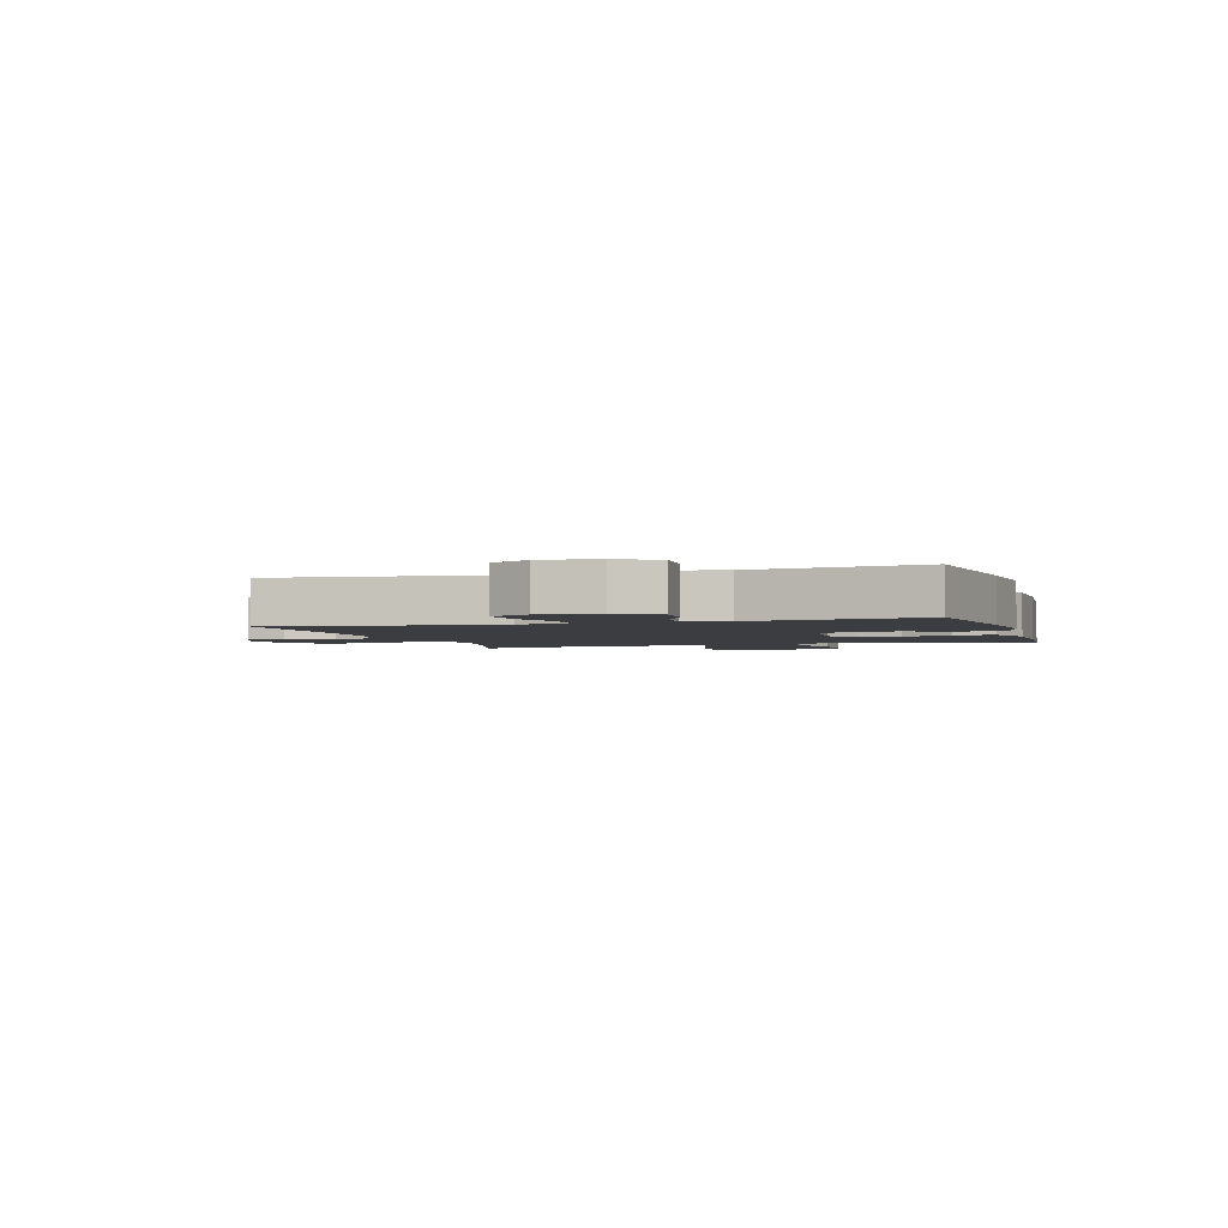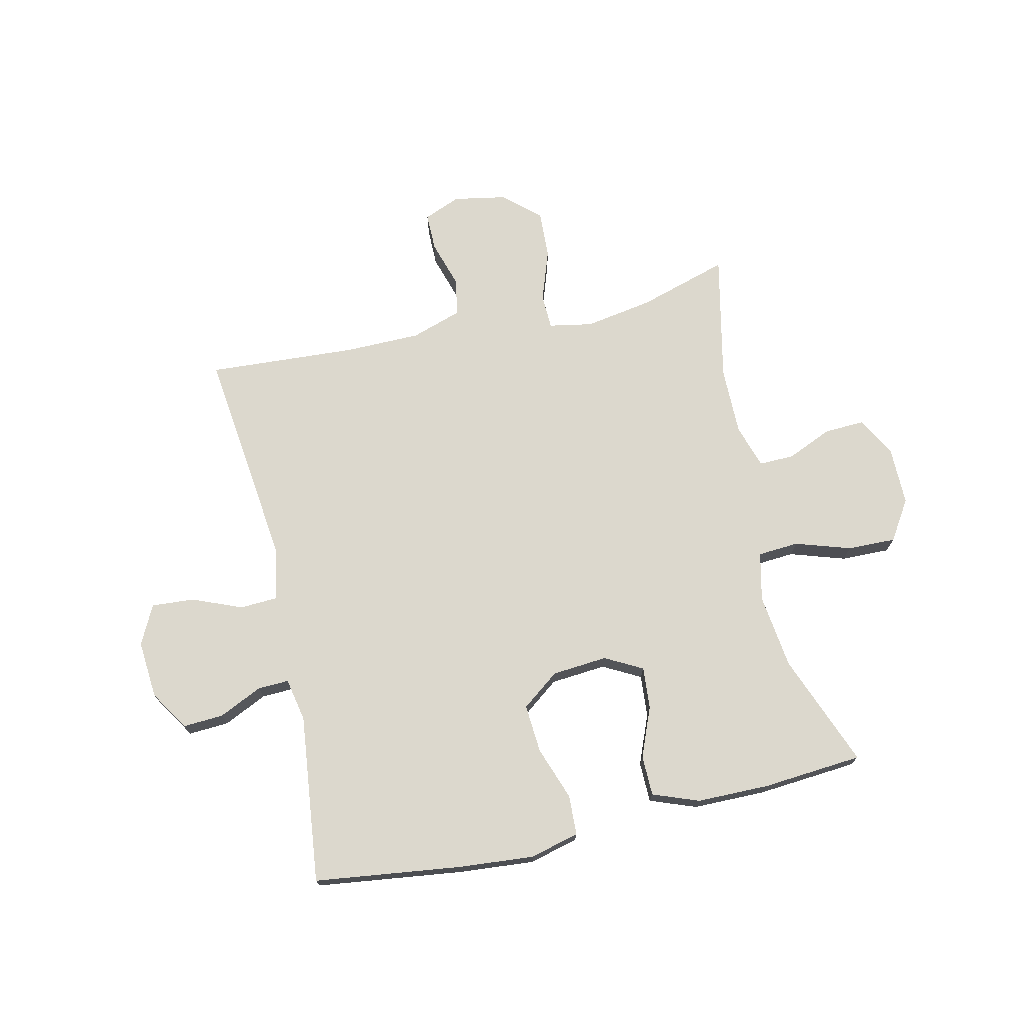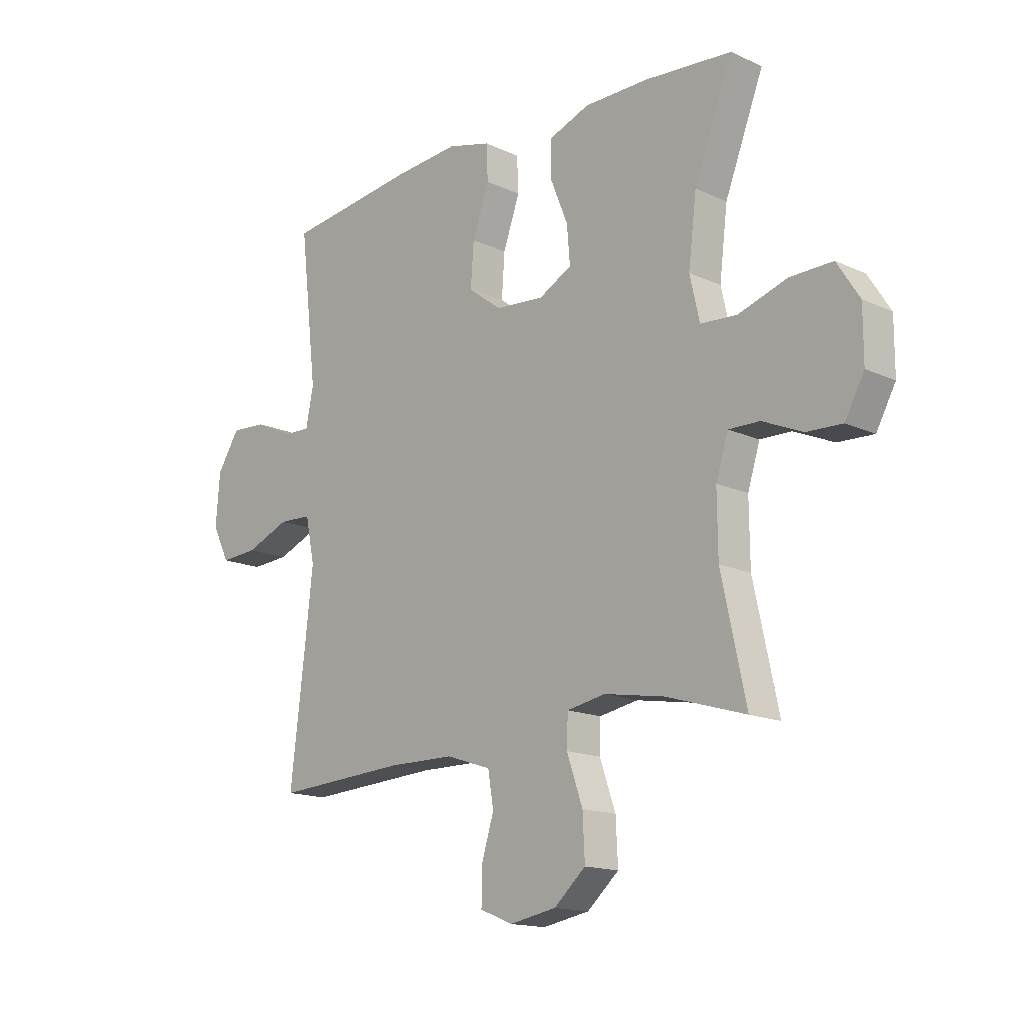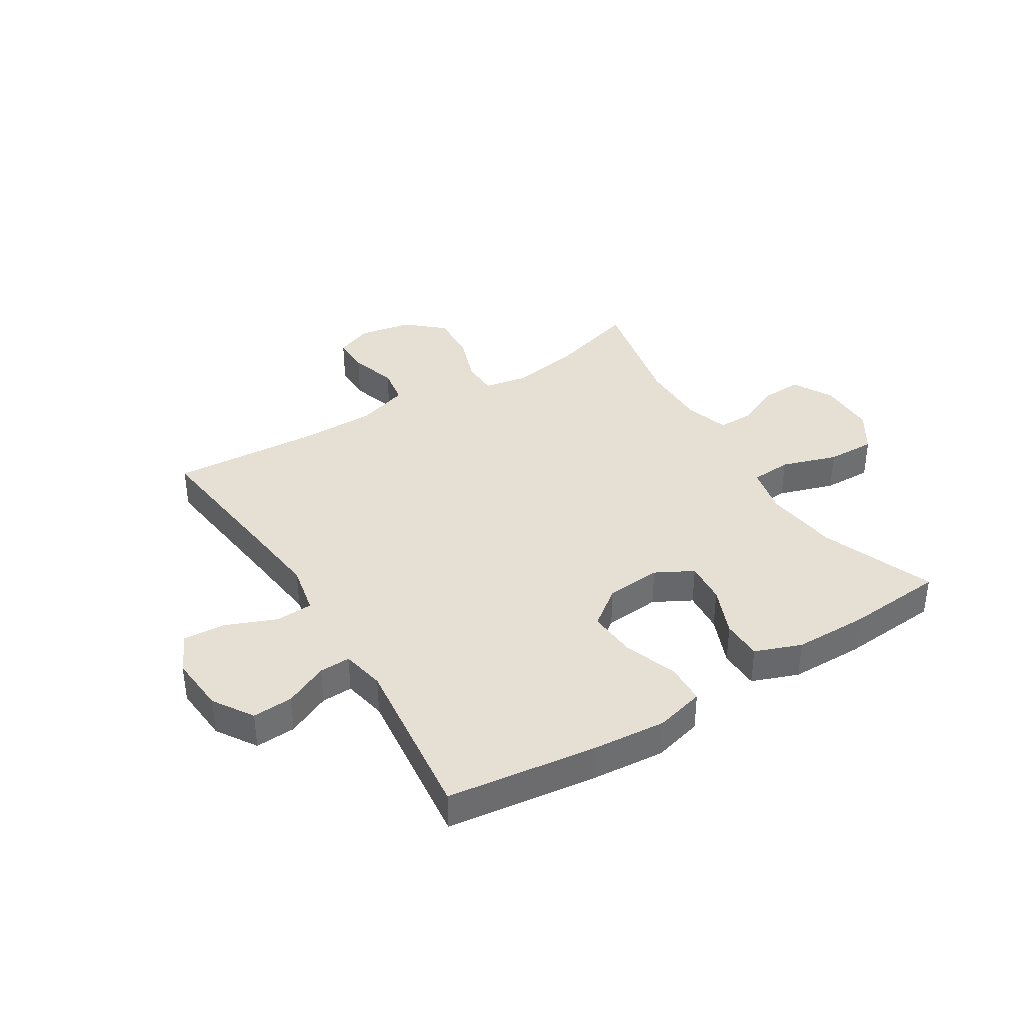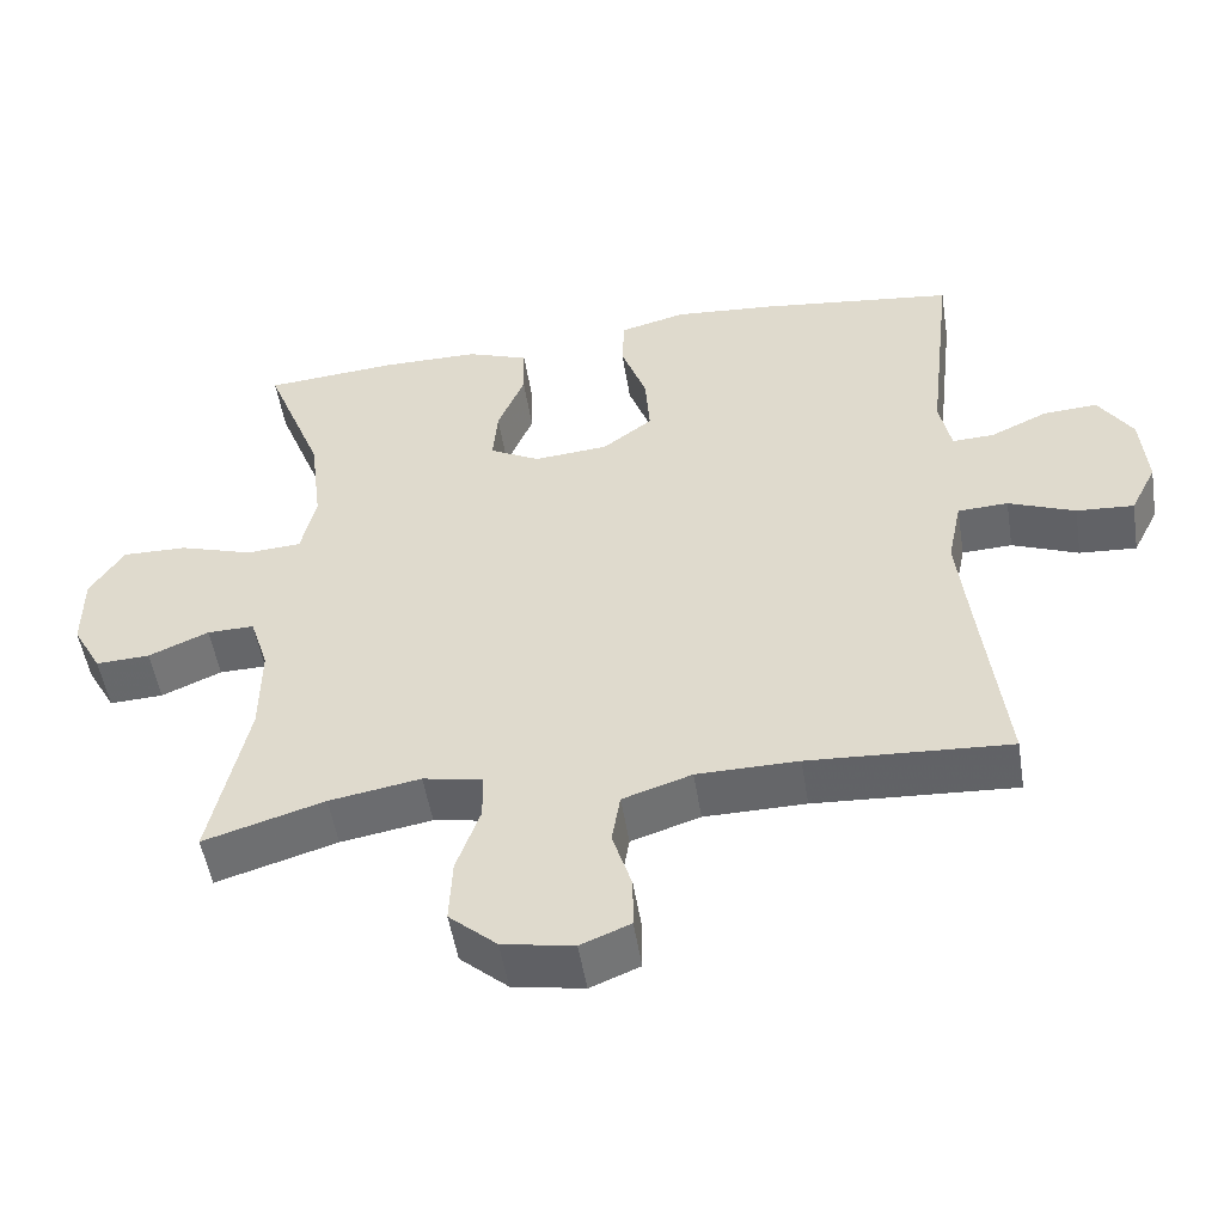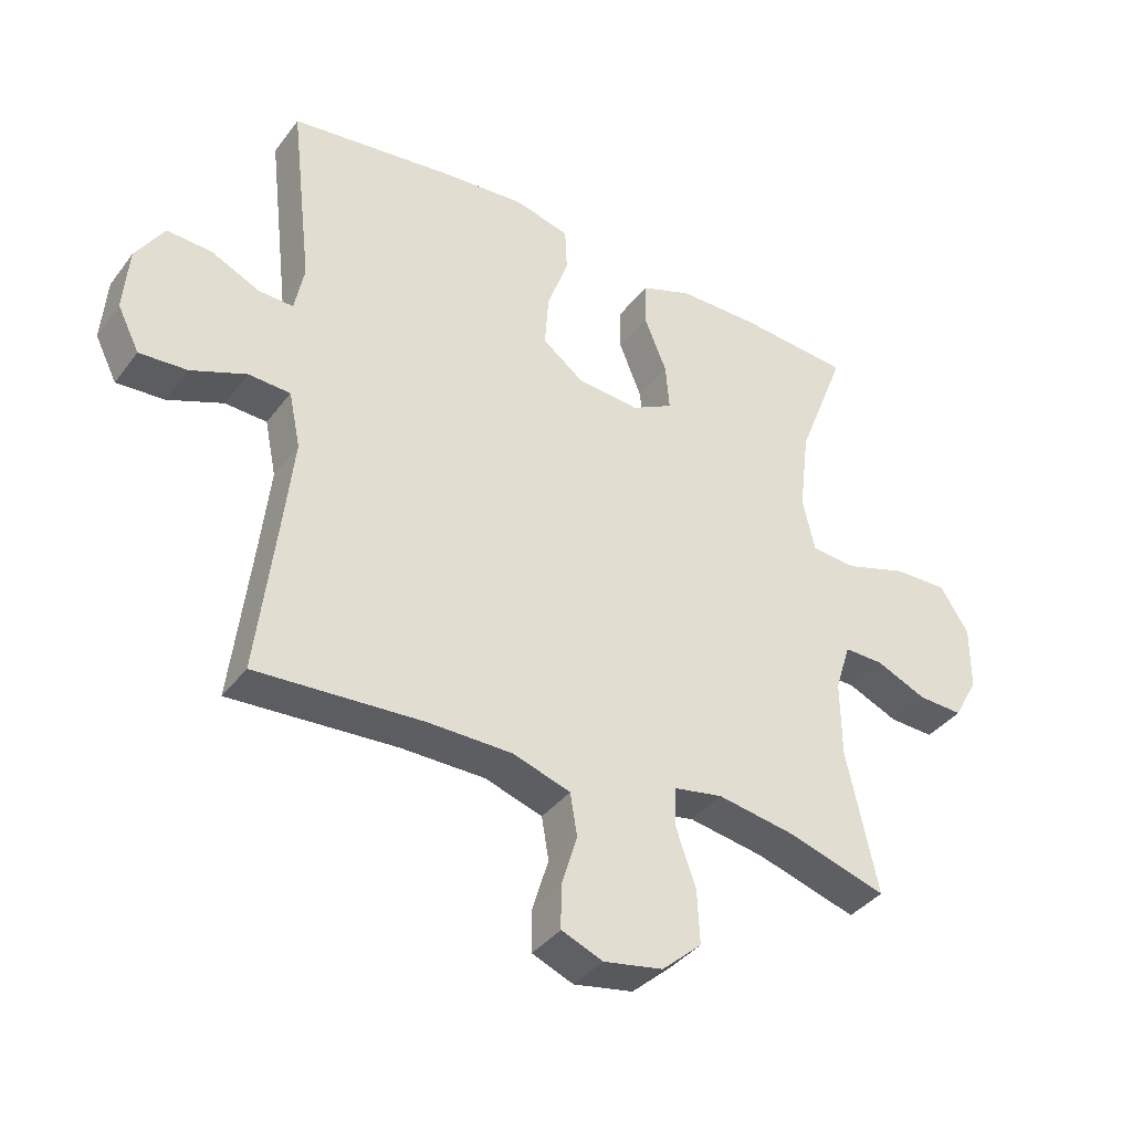
<metadata>
{"format":"obj","ext":"obj","renderer":"f3d","projection":"perspective","resolution":1024,"background":"white","views":[{"elev":-2.7,"azim":-73.1,"up":"+Y"},{"elev":72.5,"azim":-12.8,"up":"+Y"},{"elev":-15.3,"azim":45.9,"up":"+Z"},{"elev":38.1,"azim":-31.8,"up":"+Y"},{"elev":-51.7,"azim":-170.9,"up":"+Z"},{"elev":-38.1,"azim":-32.7,"up":"+Z"}]}
</metadata>
<code>
v 0.5 0.07 -0.5
v 0.344 0.07 -0.453
v 0.226 0.07 -0.433
v 0.15 0.07 -0.447
v 0.148 0.07 -0.508
v 0.179 0.07 -0.597
v 0.183 0.07 -0.681
v 0.121 0.07 -0.736
v 0.029 0.07 -0.753
v -0.035 0.07 -0.727
v -0.035 0.07 -0.661
v -0.01 0.07 -0.58
v -0.021 0.07 -0.514
v -0.11 0.07 -0.485
v -0.241 0.07 -0.484
v -0.5 0.07 -0.5
v -0.47 0.07 -0.248
v -0.455 0.07 -0.114
v -0.473 0.07 -0.027
v -0.538 0.07 -0.024
v -0.624 0.07 -0.059
v -0.698 0.07 -0.064
v -0.732 0.07 0.004
v -0.724 0.07 0.104
v -0.68 0.07 0.173
v -0.61 0.07 0.169
v -0.535 0.07 0.134
v -0.481 0.07 0.132
v -0.466 0.07 0.207
v -0.5 0.07 0.5
v -0.244 0.07 0.533
v -0.114 0.07 0.544
v -0.029 0.07 0.522
v -0.026 0.07 0.453
v -0.059 0.07 0.36
v -0.065 0.07 0.276
v 0 0.07 0.227
v 0.096 0.07 0.219
v 0.161 0.07 0.254
v 0.155 0.07 0.327
v 0.12 0.07 0.413
v 0.121 0.07 0.483
v 0.201 0.07 0.513
v 0.327 0.07 0.514
v 0.5 0.07 0.5
v 0.424 0.07 0.304
v 0.408 0.07 0.174
v 0.427 0.07 0.09
v 0.498 0.07 0.085
v 0.594 0.07 0.116
v 0.678 0.07 0.118
v 0.722 0.07 0.049
v 0.722 0.07 -0.052
v 0.684 0.07 -0.121
v 0.614 0.07 -0.118
v 0.536 0.07 -0.084
v 0.475 0.07 -0.083
v 0.451 0.07 -0.159
v 0.452 0.07 -0.278
v 0.5 0 -0.5
v 0.344 0 -0.453
v 0.226 0 -0.433
v 0.15 0 -0.447
v 0.148 0 -0.508
v 0.179 0 -0.597
v 0.183 0 -0.681
v 0.121 0 -0.736
v 0.029 0 -0.753
v -0.035 0 -0.727
v -0.035 0 -0.661
v -0.01 0 -0.58
v -0.021 0 -0.514
v -0.11 0 -0.485
v -0.241 0 -0.484
v -0.5 0 -0.5
v -0.47 0 -0.248
v -0.455 0 -0.114
v -0.473 0 -0.027
v -0.538 0 -0.024
v -0.624 0 -0.059
v -0.698 0 -0.064
v -0.732 0 0.004
v -0.724 0 0.104
v -0.68 0 0.173
v -0.61 0 0.169
v -0.535 0 0.134
v -0.481 0 0.132
v -0.466 0 0.207
v -0.5 0 0.5
v -0.244 0 0.533
v -0.114 0 0.544
v -0.029 0 0.522
v -0.026 0 0.453
v -0.059 0 0.36
v -0.065 0 0.276
v 0 0 0.227
v 0.096 0 0.219
v 0.161 0 0.254
v 0.155 0 0.327
v 0.12 0 0.413
v 0.121 0 0.483
v 0.201 0 0.513
v 0.327 0 0.514
v 0.5 0 0.5
v 0.424 0 0.304
v 0.408 0 0.174
v 0.427 0 0.09
v 0.498 0 0.085
v 0.594 0 0.116
v 0.678 0 0.118
v 0.722 0 0.049
v 0.722 0 -0.052
v 0.684 0 -0.121
v 0.614 0 -0.118
v 0.536 0 -0.084
v 0.475 0 -0.083
v 0.451 0 -0.159
v 0.452 0 -0.278
f 53 54 55 56
f 53 56 57
f 52 53 57
f 49 50 51 52
f 48 49 52 57
f 43 44 45 46
f 43 46 47
f 40 41 42 43
f 39 40 43 47
f 38 39 47 48
f 32 33 34 35
f 32 35 36
f 29 30 31 32
f 28 29 32 36
f 24 25 26 27
f 24 27 28
f 23 24 28
f 20 21 22 23
f 19 20 23 28
f 18 19 28 36
f 15 16 17
f 14 15 17 18
f 13 14 18 36
f 9 10 11 12
f 5 6 7 8
f 4 5 8 9
f 59 1 2
f 58 59 2 3
f 37 38 48 57
f 37 57 58 3
f 4 9 12 13
f 4 13 36 37
f 3 4 37
f 115 114 113 112
f 116 115 112
f 116 112 111
f 111 110 109 108
f 116 111 108 107
f 105 104 103 102
f 106 105 102
f 102 101 100 99
f 106 102 99 98
f 107 106 98 97
f 94 93 92 91
f 95 94 91
f 91 90 89 88
f 95 91 88 87
f 86 85 84 83
f 87 86 83
f 87 83 82
f 82 81 80 79
f 87 82 79 78
f 95 87 78 77
f 76 75 74
f 77 76 74 73
f 95 77 73 72
f 71 70 69 68
f 67 66 65 64
f 68 67 64 63
f 61 60 118
f 62 61 118 117
f 116 107 97 96
f 62 117 116 96
f 72 71 68 63
f 96 95 72 63
f 96 63 62
f 1 60 61 2
f 2 61 62 3
f 3 62 63 4
f 4 63 64 5
f 5 64 65 6
f 6 65 66 7
f 7 66 67 8
f 8 67 68 9
f 9 68 69 10
f 10 69 70 11
f 11 70 71 12
f 12 71 72 13
f 13 72 73 14
f 14 73 74 15
f 15 74 75 16
f 16 75 76 17
f 17 76 77 18
f 18 77 78 19
f 19 78 79 20
f 20 79 80 21
f 21 80 81 22
f 22 81 82 23
f 23 82 83 24
f 24 83 84 25
f 25 84 85 26
f 26 85 86 27
f 27 86 87 28
f 28 87 88 29
f 29 88 89 30
f 30 89 90 31
f 31 90 91 32
f 32 91 92 33
f 33 92 93 34
f 34 93 94 35
f 35 94 95 36
f 36 95 96 37
f 37 96 97 38
f 38 97 98 39
f 39 98 99 40
f 40 99 100 41
f 41 100 101 42
f 42 101 102 43
f 43 102 103 44
f 44 103 104 45
f 45 104 105 46
f 46 105 106 47
f 47 106 107 48
f 48 107 108 49
f 49 108 109 50
f 50 109 110 51
f 51 110 111 52
f 52 111 112 53
f 53 112 113 54
f 54 113 114 55
f 55 114 115 56
f 56 115 116 57
f 57 116 117 58
f 58 117 118 59
f 59 118 60 1

</code>
